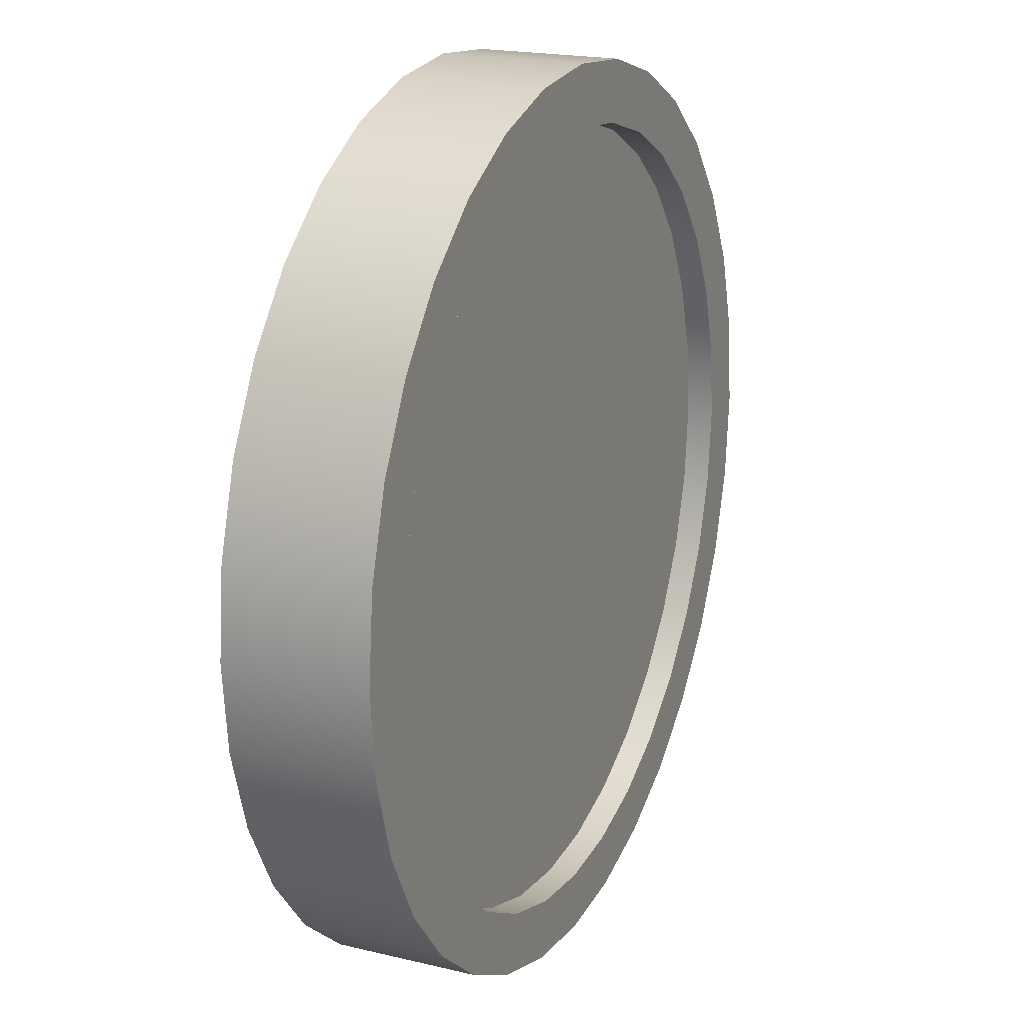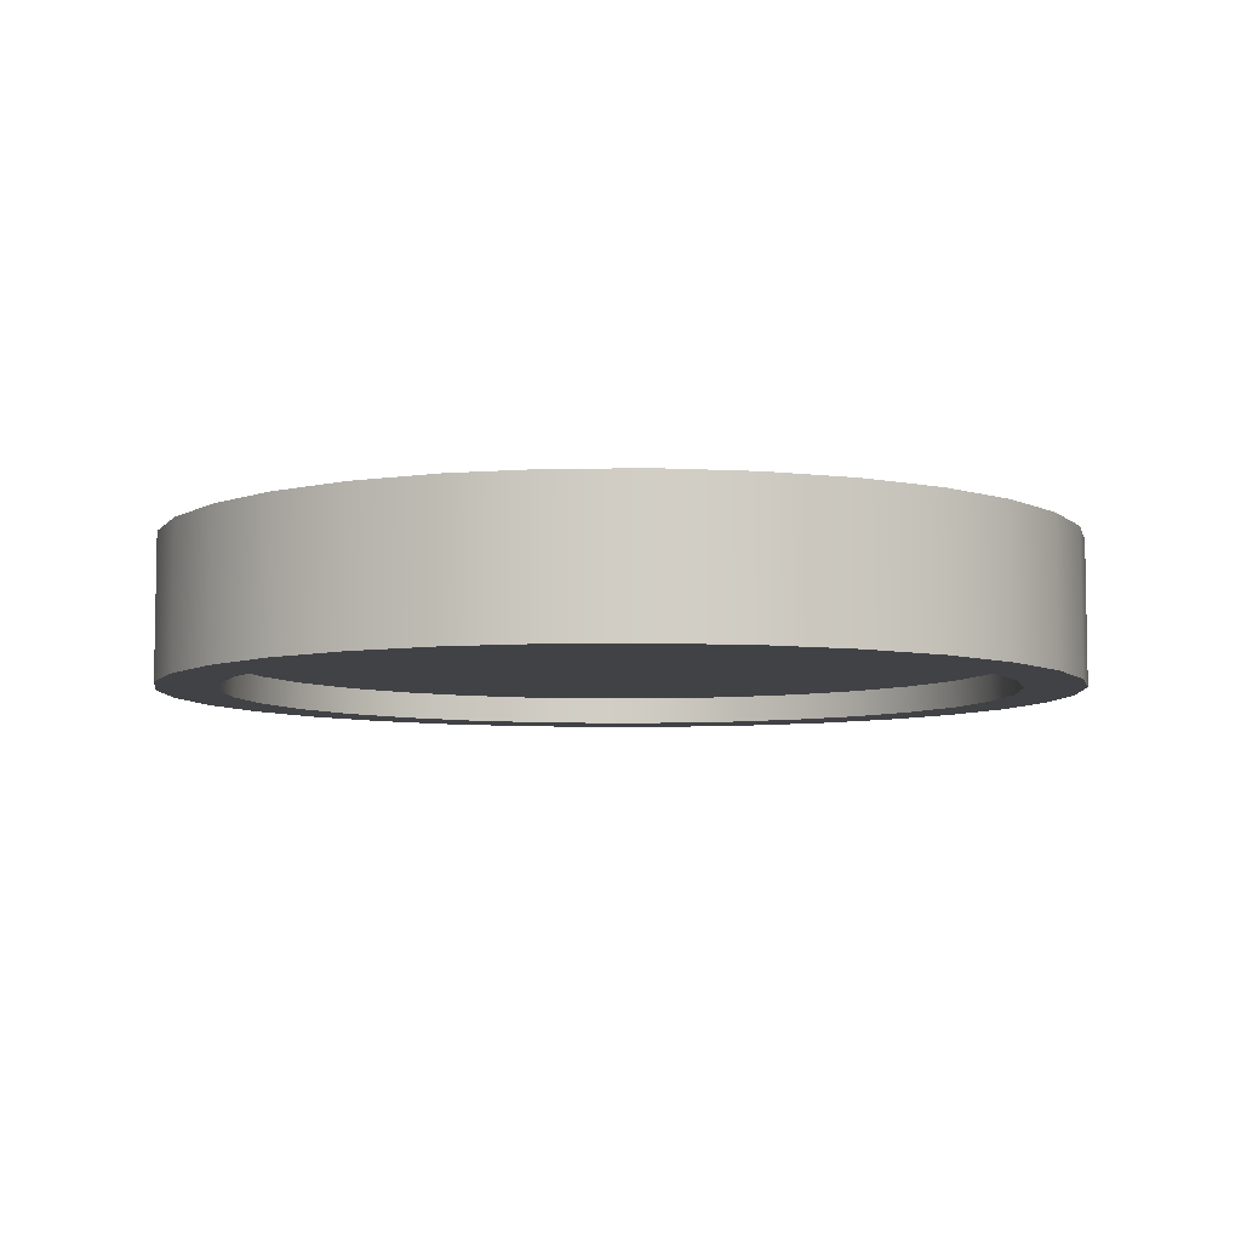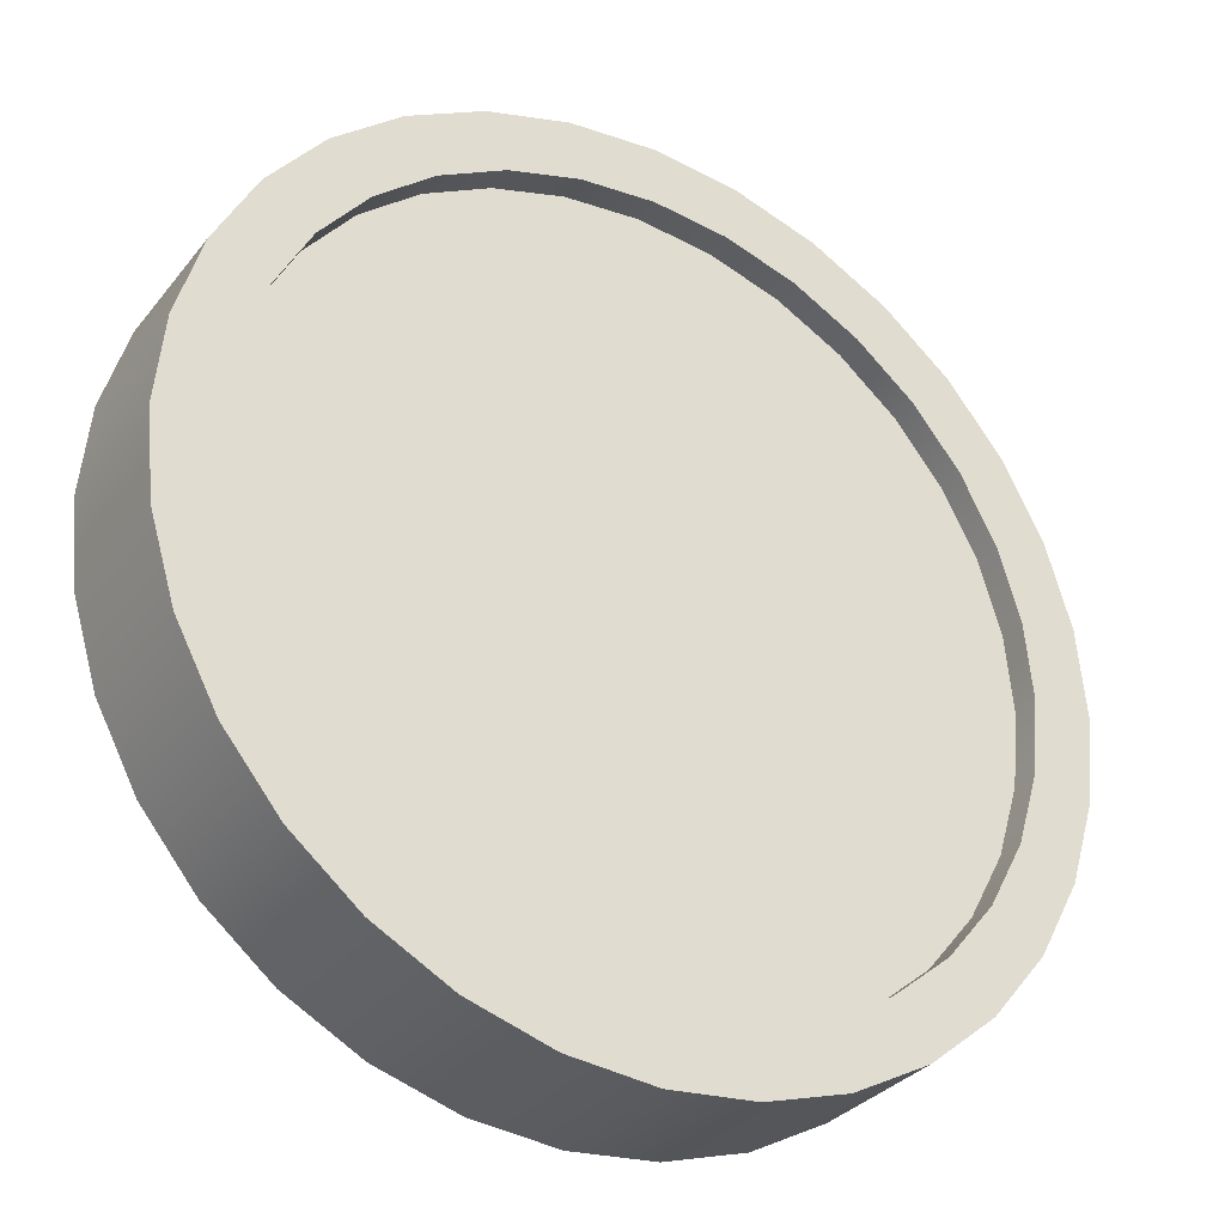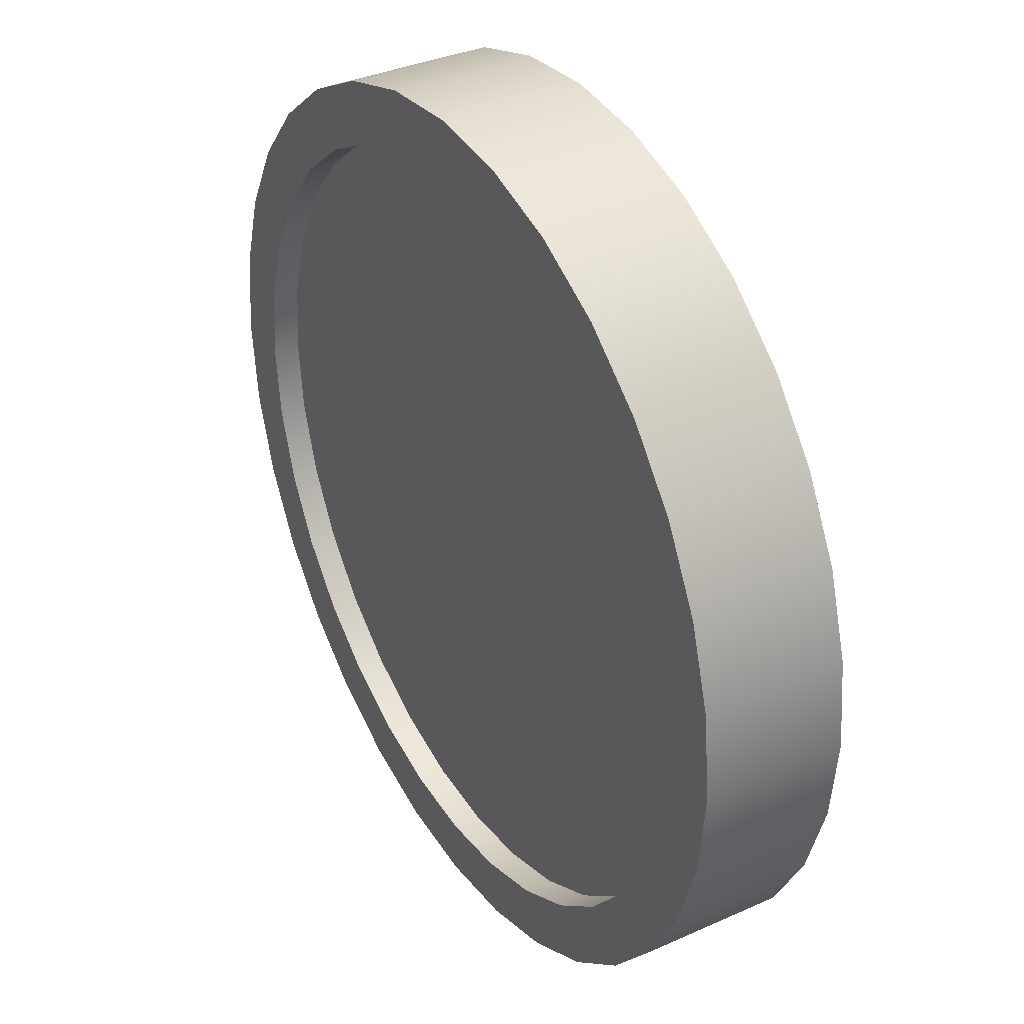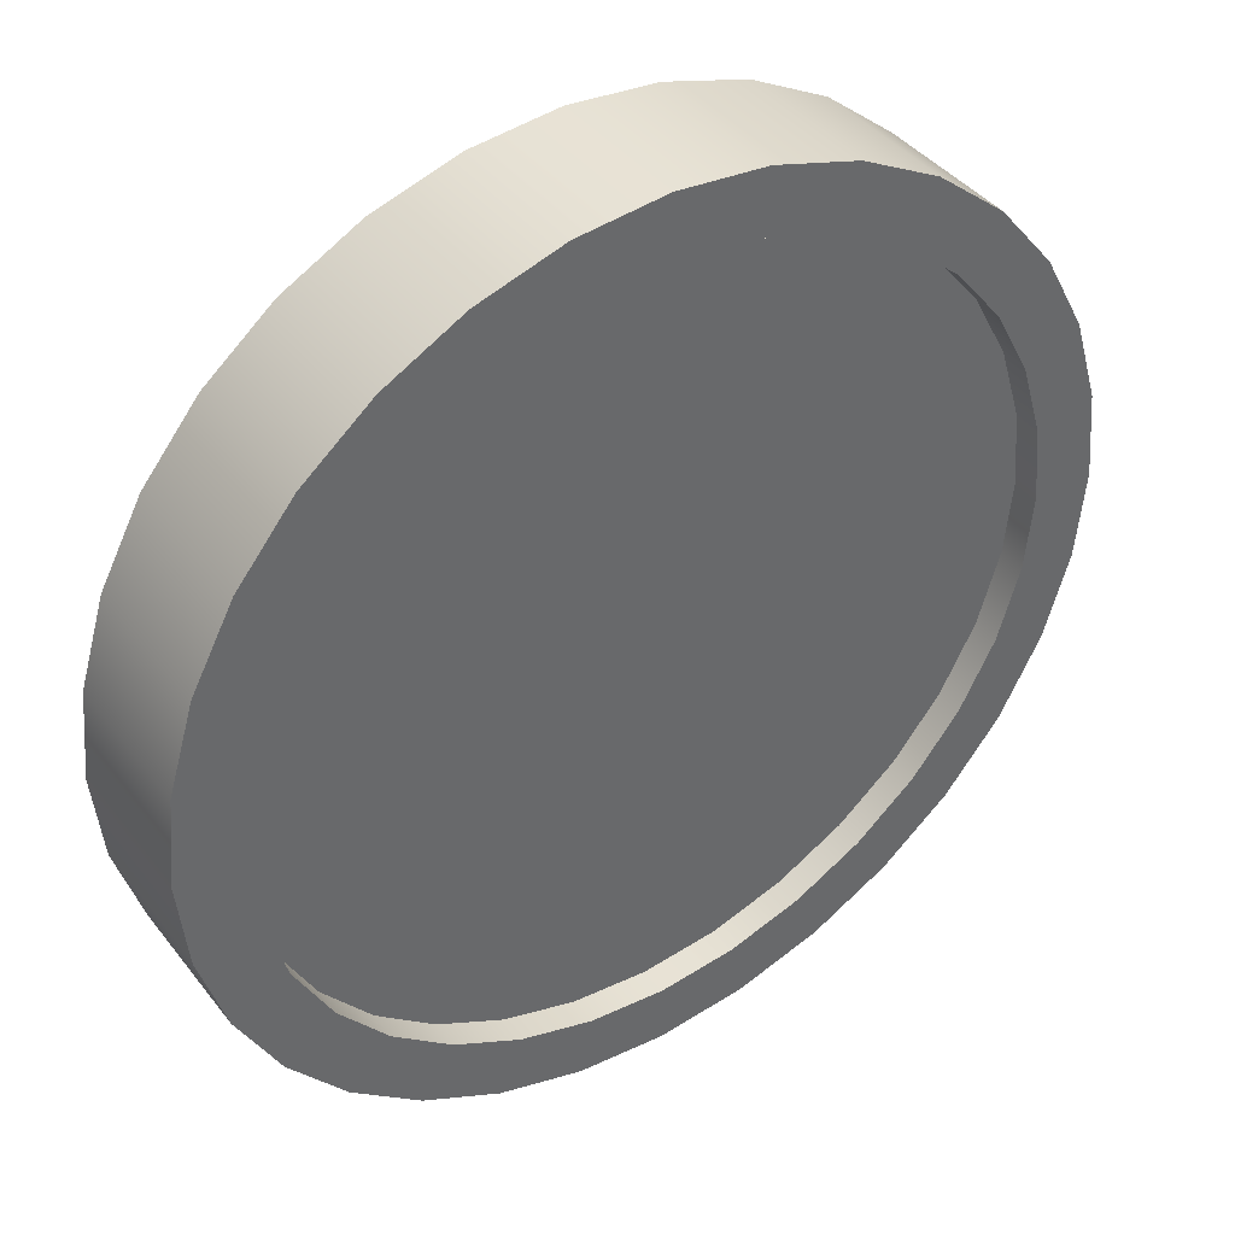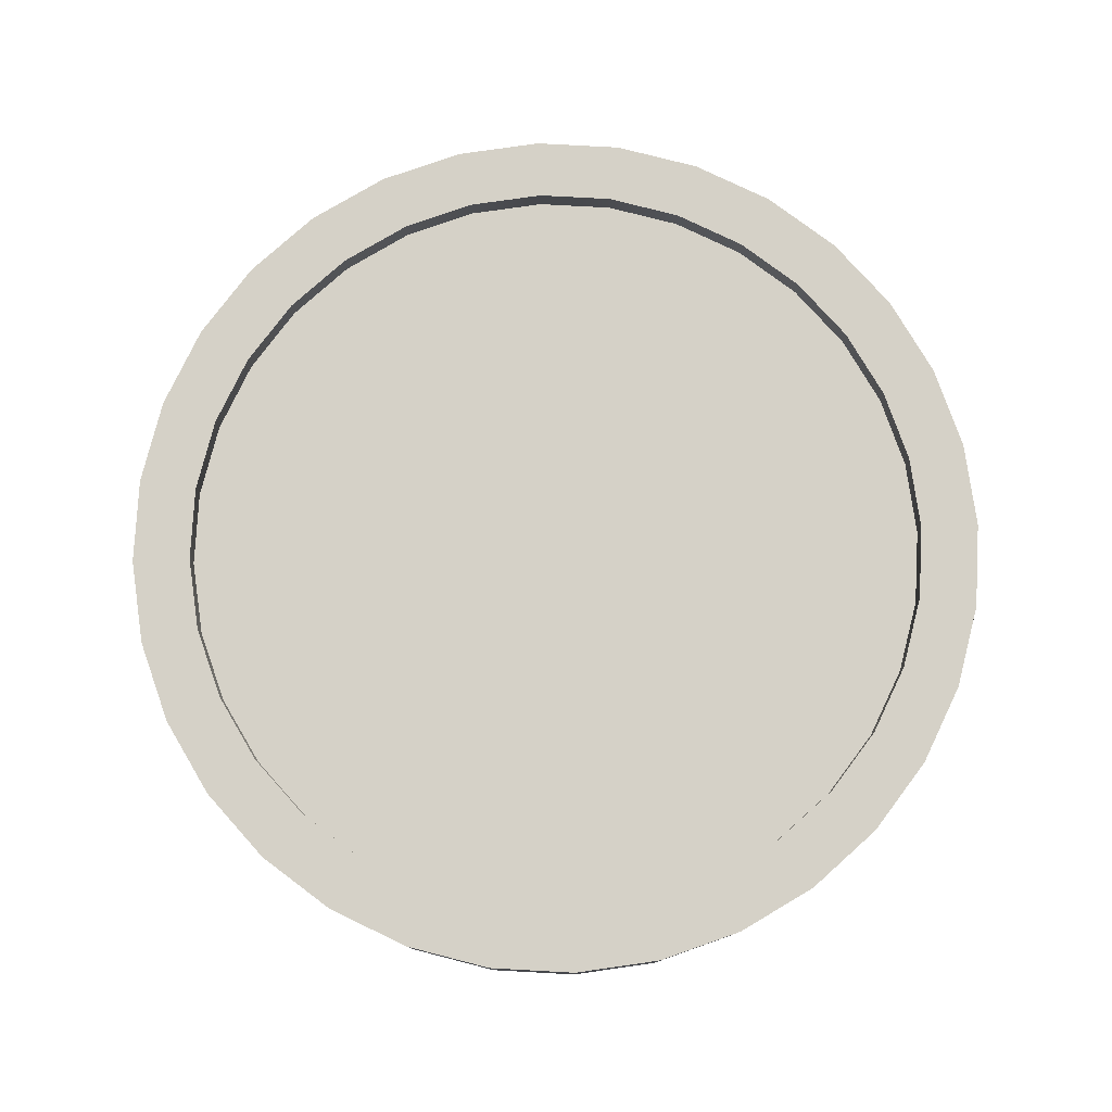
<metadata>
{"format":"obj","ext":"obj","renderer":"f3d","projection":"perspective","resolution":1024,"background":"white","views":[{"elev":19.7,"azim":114.0,"up":"+Y"},{"elev":-6.7,"azim":-26.1,"up":"+Z"},{"elev":-31.9,"azim":-31.6,"up":"+Y"},{"elev":35.8,"azim":-120.5,"up":"+Y"},{"elev":40.6,"azim":145.9,"up":"+Y"},{"elev":78.8,"azim":155.0,"up":"+Z"}]}
</metadata>
<code>
o Cylinder
v -0 0.5446 0.08603
v 0.1063 0.5342 0.08603
v 0.2084 0.5032 0.08603
v 0.3026 0.4529 0.08603
v 0.3851 0.3851 0.08603
v 0.4529 0.3026 0.08603
v 0.5032 0.2084 0.08603
v 0.5342 0.1063 0.08603
v 0.5446 -0 0.08603
v 0.5342 -0.1063 0.08603
v 0.5032 -0.2084 0.08603
v 0.4529 -0.3026 0.08603
v 0.3851 -0.3851 0.08603
v 0.3026 -0.4529 0.08603
v 0.2084 -0.5032 0.08603
v 0.1063 -0.5342 0.08603
v -0 -0.5446 0.08603
v -0.1063 -0.5342 0.08603
v -0.2084 -0.5032 0.08603
v -0.3026 -0.4529 0.08603
v -0.3851 -0.3851 0.08603
v -0.4529 -0.3026 0.08603
v -0.5032 -0.2084 0.08603
v -0.5342 -0.1063 0.08603
v -0.5446 0 0.08603
v -0.5342 0.1063 0.08603
v -0.5032 0.2084 0.08603
v -0.4529 0.3026 0.08603
v -0.3851 0.3851 0.08603
v -0.3026 0.4529 0.08603
v -0.2084 0.5032 0.08603
v -0.1063 0.5342 0.08603
v -0 0.4715 0.08603
v 0.09199 0.4625 0.08603
v 0.1804 0.4356 0.08603
v 0.262 0.3921 0.08603
v 0.3334 0.3334 0.08603
v 0.3921 0.262 0.08603
v 0.4356 0.1804 0.08603
v 0.4625 0.09199 0.08603
v 0.4715 -0 0.08603
v 0.4625 -0.09199 0.08603
v 0.4356 -0.1804 0.08603
v 0.3921 -0.262 0.08603
v 0.3334 -0.3334 0.08603
v 0.262 -0.3921 0.08603
v 0.1804 -0.4356 0.08603
v 0.09199 -0.4625 0.08603
v -0 -0.4715 0.08603
v -0.09199 -0.4625 0.08603
v -0.1804 -0.4356 0.08603
v -0.262 -0.3921 0.08603
v -0.3334 -0.3334 0.08603
v -0.3921 -0.262 0.08603
v -0.4356 -0.1804 0.08603
v -0.4625 -0.09199 0.08603
v -0.4715 0 0.08603
v -0.4625 0.09199 0.08603
v -0.4356 0.1804 0.08603
v -0.3921 0.262 0.08603
v -0.3334 0.3334 0.08603
v -0.262 0.3921 0.08603
v -0.1804 0.4356 0.08603
v -0.09199 0.4625 0.08603
v -0 0.4715 0.05246
v 0.09199 0.4625 0.05246
v 0.1804 0.4356 0.05246
v 0.262 0.3921 0.05246
v 0.3334 0.3334 0.05246
v 0.3921 0.262 0.05246
v 0.4356 0.1804 0.05246
v 0.4625 0.09199 0.05246
v 0.4715 -0 0.05246
v 0.4625 -0.09199 0.05246
v 0.4356 -0.1804 0.05246
v 0.3921 -0.262 0.05246
v 0.3334 -0.3334 0.05246
v 0.262 -0.3921 0.05246
v 0.1804 -0.4356 0.05246
v 0.09199 -0.4625 0.05246
v -0 -0.4715 0.05246
v -0.09199 -0.4625 0.05246
v -0.1804 -0.4356 0.05246
v -0.262 -0.3921 0.05246
v -0.3334 -0.3334 0.05246
v -0.3921 -0.262 0.05246
v -0.4356 -0.1804 0.05246
v -0.4625 -0.09199 0.05246
v -0.4715 0 0.05246
v -0.4625 0.09199 0.05246
v -0.4356 0.1804 0.05246
v -0.3921 0.262 0.05246
v -0.3334 0.3334 0.05246
v -0.262 0.3921 0.05246
v -0.1804 0.4356 0.05246
v -0.09199 0.4625 0.05246
v -0 0.5446 -0.08603
v -0 0.5446 -0
v 0.1063 0.5342 -0.08603
v 0.1063 0.5342 -0
v 0.2084 0.5032 -0.08603
v 0.2084 0.5032 -0
v 0.3026 0.4529 -0.08603
v 0.3026 0.4529 -0
v 0.3851 0.3851 -0.08603
v 0.3851 0.3851 -0
v 0.4529 0.3026 -0.08603
v 0.4529 0.3026 -0
v 0.5032 0.2084 -0.08603
v 0.5032 0.2084 -0
v 0.5342 0.1063 -0.08603
v 0.5342 0.1063 -0
v 0.5446 -0 -0.08603
v 0.5446 -0 -0
v 0.5342 -0.1063 -0.08603
v 0.5342 -0.1063 -0
v 0.5032 -0.2084 -0.08603
v 0.5032 -0.2084 -0
v 0.4529 -0.3026 -0.08603
v 0.4529 -0.3026 -0
v 0.3851 -0.3851 -0.08603
v 0.3851 -0.3851 -0
v 0.3026 -0.4529 -0.08603
v 0.3026 -0.4529 -0
v 0.2084 -0.5032 -0.08603
v 0.2084 -0.5032 -0
v 0.1063 -0.5342 -0.08603
v 0.1063 -0.5342 -0
v -0 -0.5446 -0.08603
v -0 -0.5446 -0
v -0.1063 -0.5342 -0.08603
v -0.1063 -0.5342 -0
v -0.2084 -0.5032 -0.08603
v -0.2084 -0.5032 -0
v -0.3026 -0.4529 -0.08603
v -0.3026 -0.4529 -0
v -0.3851 -0.3851 -0.08603
v -0.3851 -0.3851 -0
v -0.4529 -0.3026 -0.08603
v -0.4529 -0.3026 -0
v -0.5032 -0.2084 -0.08603
v -0.5032 -0.2084 -0
v -0.5342 -0.1063 -0.08603
v -0.5342 -0.1063 -0
v -0.5446 0 -0.08603
v -0.5446 0 -0
v -0.5342 0.1063 -0.08603
v -0.5342 0.1063 -0
v -0.5032 0.2084 -0.08603
v -0.5032 0.2084 -0
v -0.4529 0.3026 -0.08603
v -0.4529 0.3026 -0
v -0.3851 0.3851 -0.08603
v -0.3851 0.3851 -0
v -0.3026 0.4529 -0.08603
v -0.3026 0.4529 -0
v -0.2084 0.5032 -0.08603
v -0.2084 0.5032 -0
v -0.1063 0.5342 -0.08603
v -0.1063 0.5342 -0
v -0 0.4715 -0.08603
v 0.09199 0.4625 -0.08603
v 0.1804 0.4356 -0.08603
v 0.262 0.3921 -0.08603
v 0.3334 0.3334 -0.08603
v 0.3921 0.262 -0.08603
v 0.4356 0.1804 -0.08603
v 0.4625 0.09199 -0.08603
v 0.4715 -0 -0.08603
v 0.4625 -0.09199 -0.08603
v 0.4356 -0.1804 -0.08603
v 0.3921 -0.262 -0.08603
v 0.3334 -0.3334 -0.08603
v 0.262 -0.3921 -0.08603
v 0.1804 -0.4356 -0.08603
v 0.09199 -0.4625 -0.08603
v -0 -0.4715 -0.08603
v -0.09199 -0.4625 -0.08603
v -0.1804 -0.4356 -0.08603
v -0.262 -0.3921 -0.08603
v -0.3334 -0.3334 -0.08603
v -0.3921 -0.262 -0.08603
v -0.4356 -0.1804 -0.08603
v -0.4625 -0.09199 -0.08603
v -0.4715 0 -0.08603
v -0.4625 0.09199 -0.08603
v -0.4356 0.1804 -0.08603
v -0.3921 0.262 -0.08603
v -0.3334 0.3334 -0.08603
v -0.262 0.3921 -0.08603
v -0.1804 0.4356 -0.08603
v -0.09199 0.4625 -0.08603
v -0 0.4715 -0.05246
v 0.09199 0.4625 -0.05246
v 0.1804 0.4356 -0.05246
v 0.262 0.3921 -0.05246
v 0.3334 0.3334 -0.05246
v 0.3921 0.262 -0.05246
v 0.4356 0.1804 -0.05246
v 0.4625 0.09199 -0.05246
v 0.4715 -0 -0.05246
v 0.4625 -0.09199 -0.05246
v 0.4356 -0.1804 -0.05246
v 0.3921 -0.262 -0.05246
v 0.3334 -0.3334 -0.05246
v 0.262 -0.3921 -0.05246
v 0.1804 -0.4356 -0.05246
v 0.09199 -0.4625 -0.05246
v -0 -0.4715 -0.05246
v -0.09199 -0.4625 -0.05246
v -0.1804 -0.4356 -0.05246
v -0.262 -0.3921 -0.05246
v -0.3334 -0.3334 -0.05246
v -0.3921 -0.262 -0.05246
v -0.4356 -0.1804 -0.05246
v -0.4625 -0.09199 -0.05246
v -0.4715 0 -0.05246
v -0.4625 0.09199 -0.05246
v -0.4356 0.1804 -0.05246
v -0.3921 0.262 -0.05246
v -0.3334 0.3334 -0.05246
v -0.262 0.3921 -0.05246
v -0.1804 0.4356 -0.05246
v -0.09199 0.4625 -0.05246
v -0 -0 0.05246
v -0 -0 -0.05246
f 1 2 100 98
f 2 3 102 100
f 3 4 104 102
f 4 5 106 104
f 5 6 108 106
f 6 7 110 108
f 7 8 112 110
f 8 9 114 112
f 9 10 116 114
f 10 11 118 116
f 11 12 120 118
f 12 13 122 120
f 13 14 124 122
f 14 15 126 124
f 15 16 128 126
f 16 17 130 128
f 17 18 132 130
f 18 19 134 132
f 19 20 136 134
f 20 21 138 136
f 21 22 140 138
f 22 23 142 140
f 23 24 144 142
f 24 25 146 144
f 25 26 148 146
f 26 27 150 148
f 27 28 152 150
f 28 29 154 152
f 29 30 156 154
f 30 31 158 156
f 31 32 160 158
f 32 1 98 160
f 3 35 36 4
f 37 69 70 38
f 12 44 45 13
f 21 53 54 22
f 30 62 63 31
f 8 40 41 9
f 17 49 50 18
f 26 58 59 27
f 4 36 37 5
f 13 45 46 14
f 22 54 55 23
f 31 63 64 32
f 9 41 42 10
f 18 50 51 19
f 27 59 60 28
f 5 37 38 6
f 14 46 47 15
f 23 55 56 24
f 1 33 34 2
f 32 64 33 1
f 10 42 43 11
f 19 51 52 20
f 28 60 61 29
f 6 38 39 7
f 15 47 48 16
f 24 56 57 25
f 2 34 35 3
f 11 43 44 12
f 20 52 53 21
f 29 61 62 30
f 7 39 40 8
f 16 48 49 17
f 25 57 58 26
f 193 226 224
f 64 96 65 33
f 51 83 84 52
f 38 70 71 39
f 52 84 85 53
f 39 71 72 40
f 53 85 86 54
f 40 72 73 41
f 54 86 87 55
f 41 73 74 42
f 55 87 88 56
f 42 74 75 43
f 56 88 89 57
f 43 75 76 44
f 57 89 90 58
f 44 76 77 45
f 58 90 91 59
f 45 77 78 46
f 59 91 92 60
f 46 78 79 47
f 33 65 66 34
f 60 92 93 61
f 47 79 80 48
f 34 66 67 35
f 61 93 94 62
f 48 80 81 49
f 35 67 68 36
f 62 94 95 63
f 49 81 82 50
f 36 68 69 37
f 63 95 96 64
f 50 82 83 51
f 97 98 100 99
f 99 100 102 101
f 101 102 104 103
f 103 104 106 105
f 105 106 108 107
f 107 108 110 109
f 109 110 112 111
f 111 112 114 113
f 113 114 116 115
f 115 116 118 117
f 117 118 120 119
f 119 120 122 121
f 121 122 124 123
f 123 124 126 125
f 125 126 128 127
f 127 128 130 129
f 129 130 132 131
f 131 132 134 133
f 133 134 136 135
f 135 136 138 137
f 137 138 140 139
f 139 140 142 141
f 141 142 144 143
f 143 144 146 145
f 145 146 148 147
f 147 148 150 149
f 149 150 152 151
f 151 152 154 153
f 153 154 156 155
f 155 156 158 157
f 157 158 160 159
f 159 160 98 97
f 101 103 164 163
f 165 166 198 197
f 119 121 173 172
f 137 139 182 181
f 155 157 191 190
f 111 113 169 168
f 129 131 178 177
f 147 149 187 186
f 103 105 165 164
f 121 123 174 173
f 139 141 183 182
f 157 159 192 191
f 113 115 170 169
f 131 133 179 178
f 149 151 188 187
f 105 107 166 165
f 123 125 175 174
f 141 143 184 183
f 97 99 162 161
f 159 97 161 192
f 115 117 171 170
f 133 135 180 179
f 151 153 189 188
f 107 109 167 166
f 125 127 176 175
f 143 145 185 184
f 99 101 163 162
f 117 119 172 171
f 135 137 181 180
f 153 155 190 189
f 109 111 168 167
f 127 129 177 176
f 145 147 186 185
f 192 161 193 224
f 179 180 212 211
f 166 167 199 198
f 180 181 213 212
f 167 168 200 199
f 181 182 214 213
f 168 169 201 200
f 182 183 215 214
f 169 170 202 201
f 183 184 216 215
f 170 171 203 202
f 184 185 217 216
f 171 172 204 203
f 185 186 218 217
f 172 173 205 204
f 186 187 219 218
f 173 174 206 205
f 187 188 220 219
f 174 175 207 206
f 161 162 194 193
f 188 189 221 220
f 175 176 208 207
f 162 163 195 194
f 189 190 222 221
f 176 177 209 208
f 163 164 196 195
f 190 191 223 222
f 177 178 210 209
f 164 165 197 196
f 191 192 224 223
f 178 179 211 210
f 65 225 66
f 66 225 67
f 67 225 68
f 68 225 69
f 69 225 70
f 70 225 71
f 71 225 72
f 72 225 73
f 73 225 74
f 74 225 75
f 75 225 76
f 76 225 77
f 77 225 78
f 78 225 79
f 79 225 80
f 80 225 81
f 81 225 82
f 82 225 83
f 83 225 84
f 84 225 85
f 85 225 86
f 86 225 87
f 87 225 88
f 88 225 89
f 89 225 90
f 90 225 91
f 91 225 92
f 92 225 93
f 93 225 94
f 94 225 95
f 95 225 96
f 96 225 65
f 224 226 223
f 223 226 222
f 222 226 221
f 221 226 220
f 220 226 219
f 219 226 218
f 218 226 217
f 217 226 216
f 216 226 215
f 215 226 214
f 214 226 213
f 213 226 212
f 212 226 211
f 211 226 210
f 210 226 209
f 209 226 208
f 208 226 207
f 207 226 206
f 206 226 205
f 205 226 204
f 204 226 203
f 203 226 202
f 202 226 201
f 201 226 200
f 200 226 199
f 199 226 198
f 198 226 197
f 197 226 196
f 196 226 195
f 195 226 194
f 194 226 193

</code>
